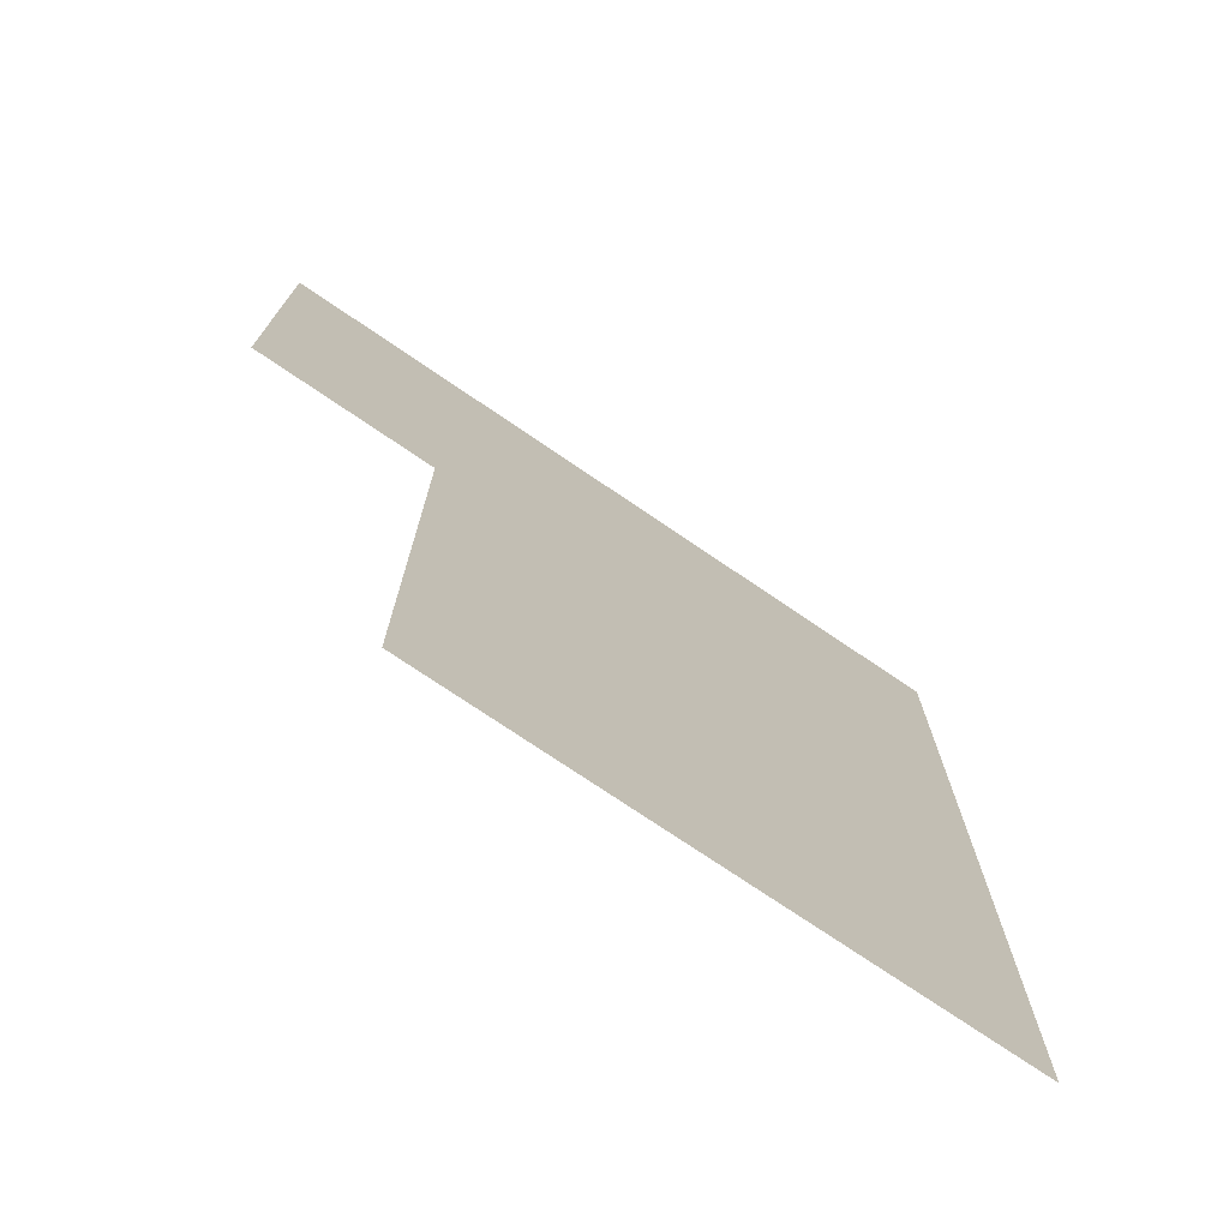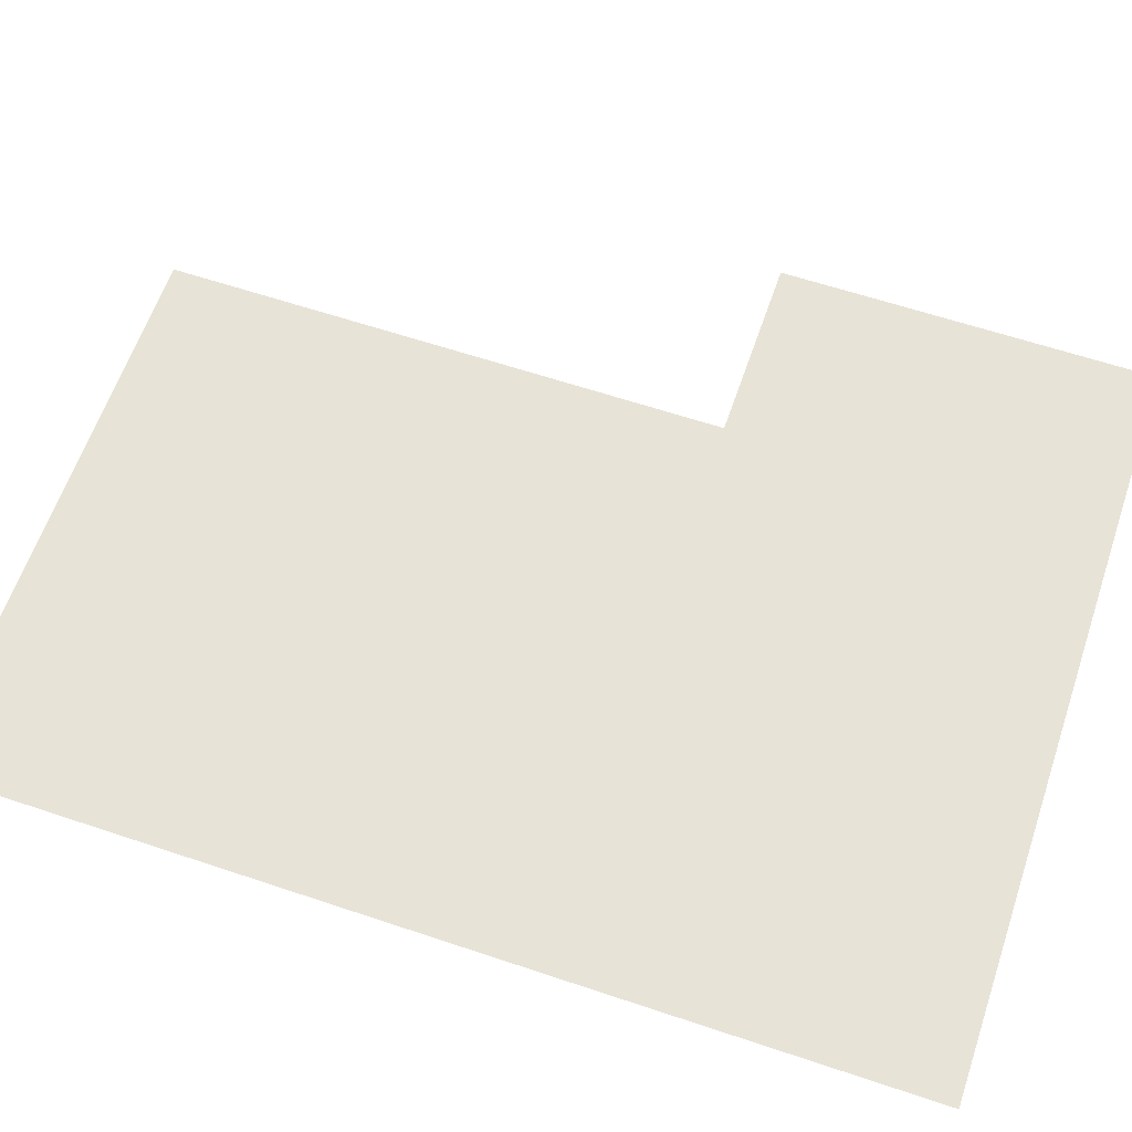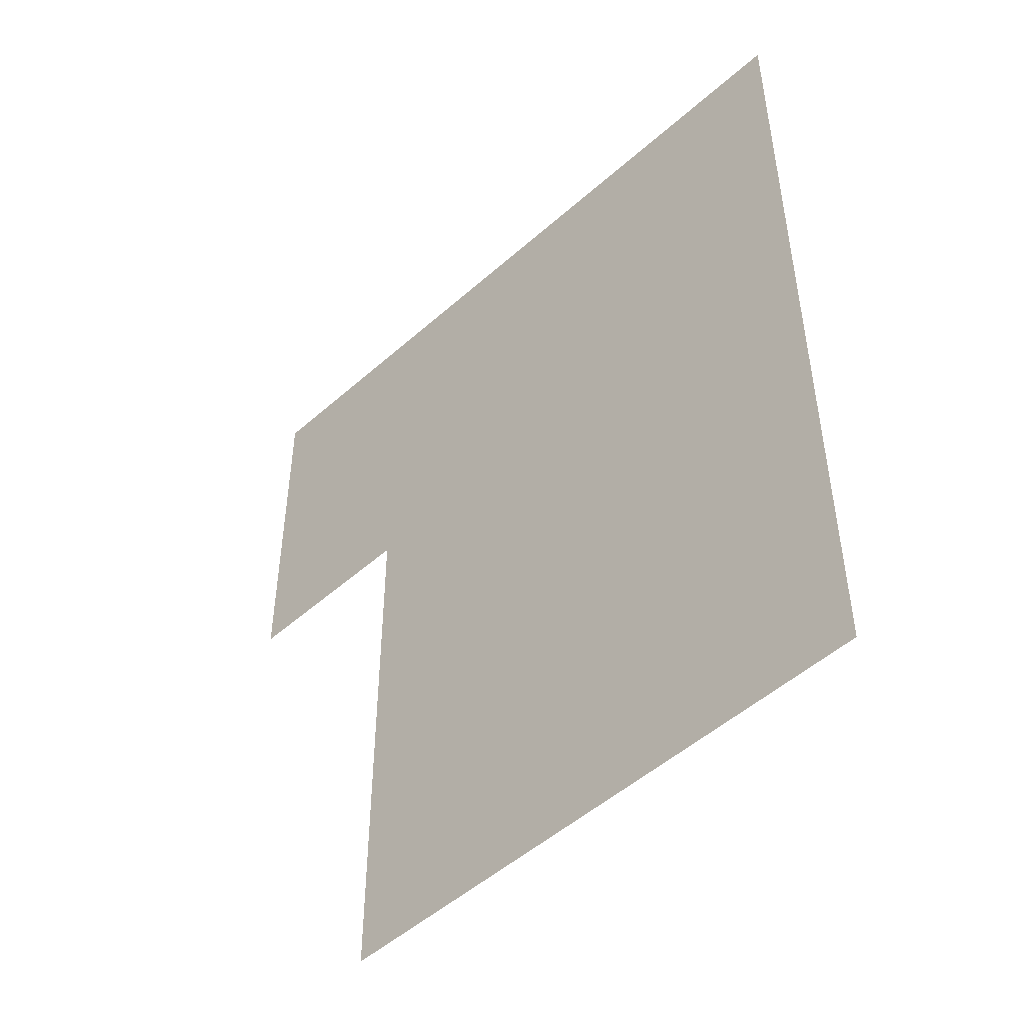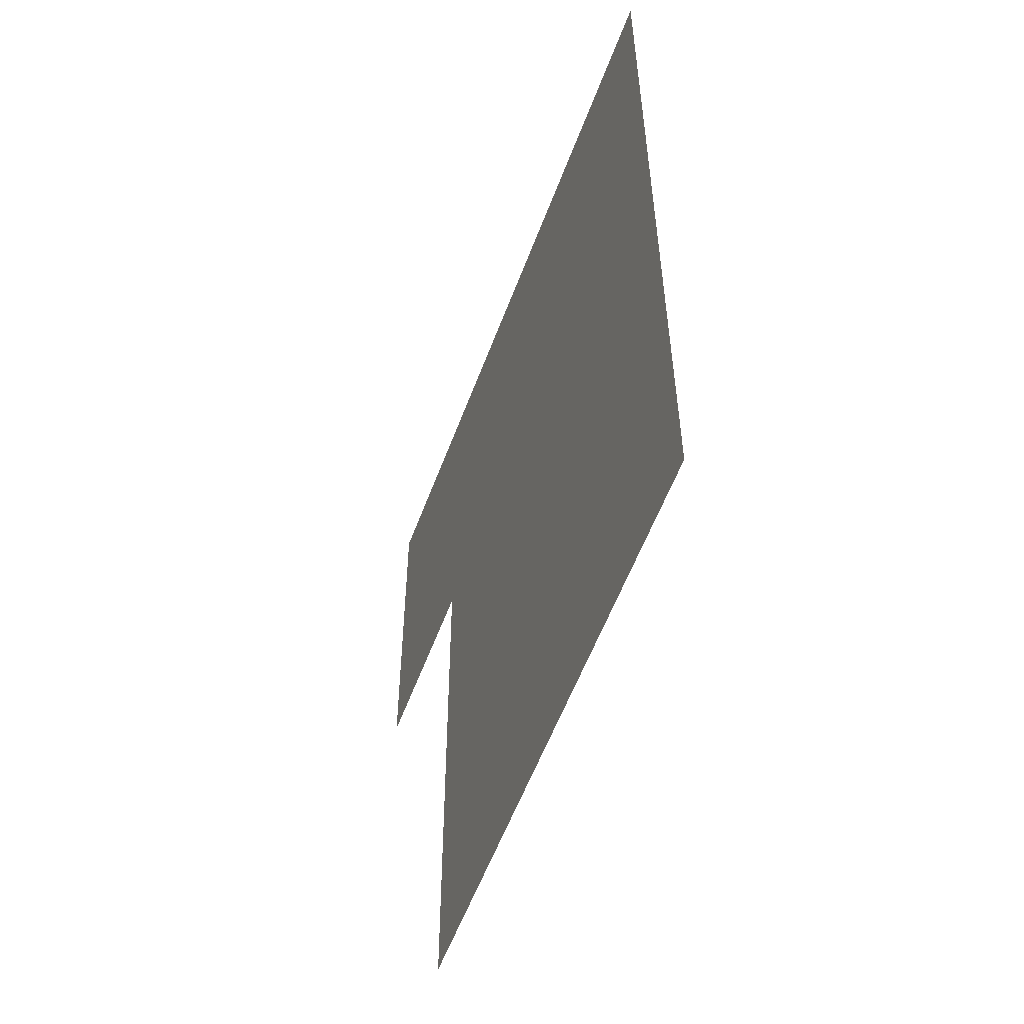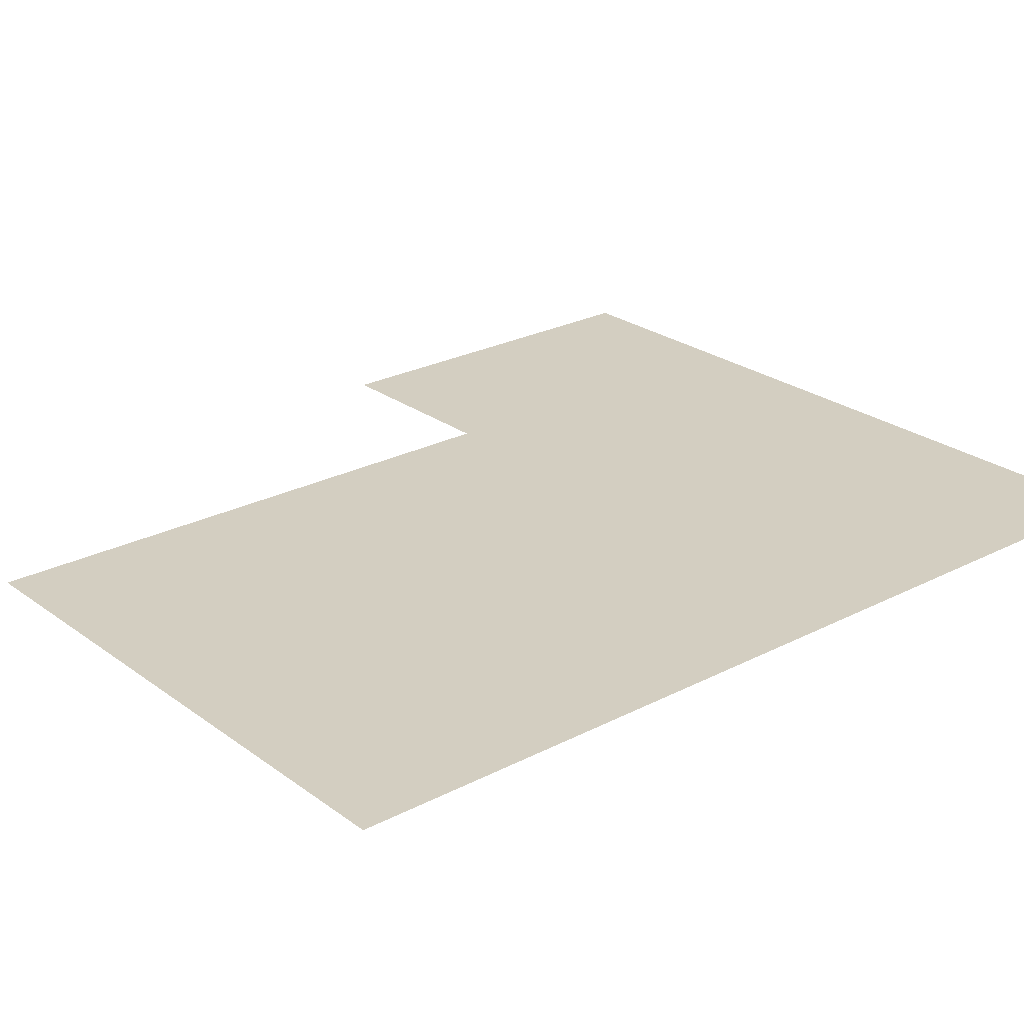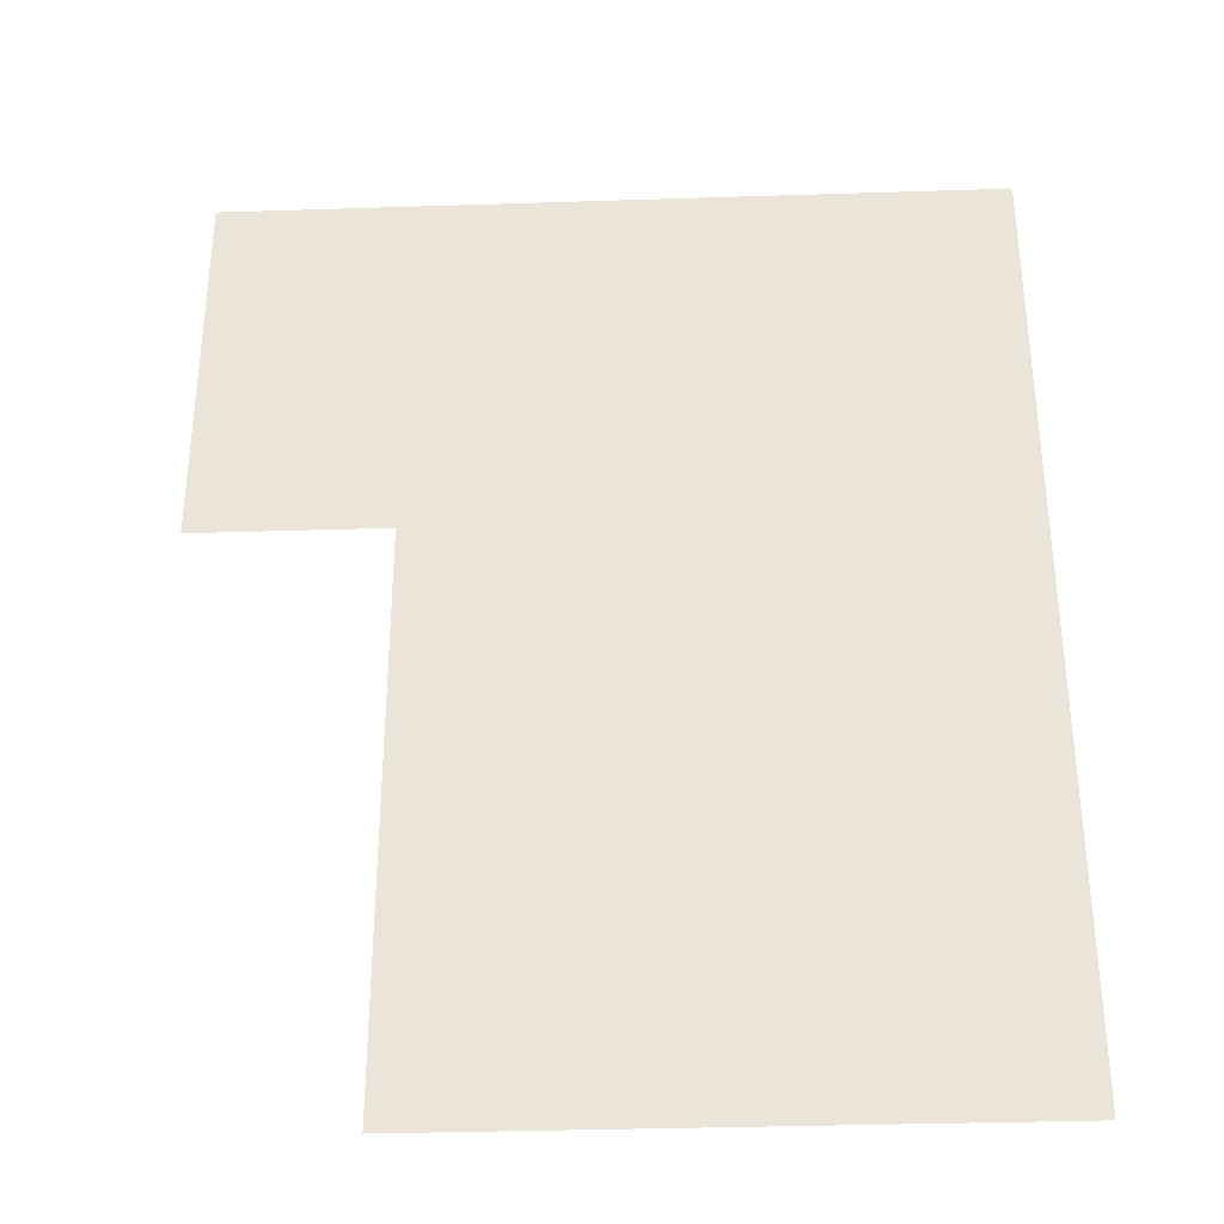
<metadata>
{"format":"obj","ext":"obj","renderer":"f3d","projection":"perspective","resolution":1024,"background":"white","views":[{"elev":-74.7,"azim":-34.2,"up":"+Y"},{"elev":61.9,"azim":108.8,"up":"+Z"},{"elev":-50.4,"azim":44.2,"up":"+Y"},{"elev":-57.0,"azim":69.7,"up":"+Y"},{"elev":24.9,"azim":49.8,"up":"+Z"},{"elev":-34.3,"azim":2.5,"up":"+Y"}]}
</metadata>
<code>
v -7 -7 0
v -8 -7 0
v -8 -6 0
v -7 -6 0
v -6 -7 0
v -7 -7 0
v -7 -6 0
v -6 -6 0
v -5 -7 0
v -6 -7 0
v -6 -6 0
v -5 -6 0
v -4 -7 0
v -5 -7 0
v -5 -6 0
v -4 -6 0
v -7 -8 0
v -8 -8 0
v -8 -7 0
v -7 -7 0
v -6 -8 0
v -7 -8 0
v -7 -7 0
v -6 -7 0
v -5 -8 0
v -6 -8 0
v -6 -7 0
v -5 -7 0
v -4 -8 0
v -5 -8 0
v -5 -7 0
v -4 -7 0
v -6 -9 0
v -7 -9 0
v -7 -8 0
v -6 -8 0
v -5 -9 0
v -6 -9 0
v -6 -8 0
v -5 -8 0
v -4 -9 0
v -5 -9 0
v -5 -8 0
v -4 -8 0
v -6 -10 0
v -7 -10 0
v -7 -9 0
v -6 -9 0
v -5 -10 0
v -6 -10 0
v -6 -9 0
v -5 -9 0
v -4 -10 0
v -5 -10 0
v -5 -9 0
v -4 -9 0
v -6 -11 0
v -7 -11 0
v -7 -10 0
v -6 -10 0
v -5 -11 0
v -6 -11 0
v -6 -10 0
v -5 -10 0
v -4 -11 0
v -5 -11 0
v -5 -10 0
v -4 -10 0
g dungeon1_mesh_0107
f 1 2 3 4
f 5 6 7 8
f 9 10 11 12
f 13 14 15 16
f 17 18 19 20
f 21 22 23 24
f 25 26 27 28
f 29 30 31 32
f 33 34 35 36
f 37 38 39 40
f 41 42 43 44
f 45 46 47 48
f 49 50 51 52
f 53 54 55 56
f 57 58 59 60
f 61 62 63 64
f 65 66 67 68

</code>
